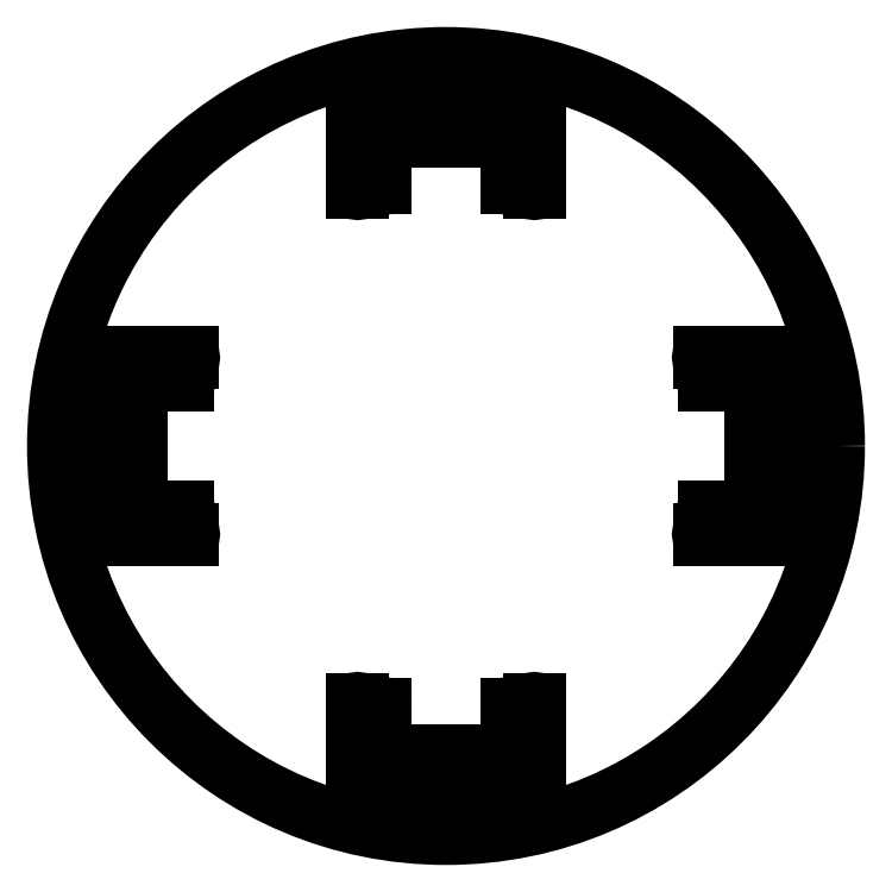
<metadata>
{"format":"dxf","ext":"dxf","renderer":"ezdxf+matplotlib","layout":"modelspace","background":"white","min_lineweight":24,"dpi":150}
</metadata>
<code>
0
SECTION
2
ENTITIES
0
CIRCLE
8
Shape2DView
10
0
20
0
40
44.5
0
ARC
8
Shape2DView
10
-10.1
20
-40.34
40
0.2
50
180
51
0
0
LINE
8
Shape2DView
10
-9.9
20
-40.34
11
-9.9
21
-29.44
0
ARC
8
Shape2DView
10
-10.1
20
-29.44
40
0.2
50
0
51
180
0
LINE
8
Shape2DView
10
-10.3
20
-29.44
11
-10.3
21
-40.34
0
ARC
8
Shape2DView
10
-40.34
20
-10.1
40
0.2
50
90
51
-90
0
LINE
8
Shape2DView
10
-40.34
20
-10.3
11
-29.44
21
-10.3
0
ARC
8
Shape2DView
10
-29.44
20
-10.1
40
0.2
50
-90
51
90
0
LINE
8
Shape2DView
10
-29.44
20
-9.9
11
-40.34
21
-9.9
0
LINE
8
Shape2DView
10
7.3
20
-37.76
11
7.3
21
-40.86
0
ARC
8
Shape2DView
10
7.5
20
-40.86
40
0.2
50
180
51
0
0
LINE
8
Shape2DView
10
7.7
20
-40.86
11
7.7
21
-29.96
0
ARC
8
Shape2DView
10
7.5
20
-29.96
40
0.2
50
0
51
180
0
LINE
8
Shape2DView
10
7.3
20
-29.96
11
7.3
21
-35.16
0
LINE
8
Shape2DView
10
-7.3
20
-35.16
11
7.3
21
-35.16
0
LINE
8
Shape2DView
10
-7.3
20
-35.16
11
-7.3
21
-29.96
0
ARC
8
Shape2DView
10
-7.5
20
-29.96
40
0.2
50
0
51
180
0
LINE
8
Shape2DView
10
-7.7
20
-29.96
11
-7.7
21
-40.86
0
ARC
8
Shape2DView
10
-7.5
20
-40.86
40
0.2
50
180
51
0
0
LINE
8
Shape2DView
10
-7.3
20
-40.86
11
-7.3
21
-37.76
0
LINE
8
Shape2DView
10
7.3
20
-37.76
11
-7.3
21
-37.76
0
ARC
8
Shape2DView
10
10.1
20
-40.34
40
0.2
50
180
51
0
0
LINE
8
Shape2DView
10
10.3
20
-40.34
11
10.3
21
-29.44
0
ARC
8
Shape2DView
10
10.1
20
-29.44
40
0.2
50
0
51
180
0
LINE
8
Shape2DView
10
9.9
20
-29.44
11
9.9
21
-40.34
0
ARC
8
Shape2DView
10
40.34
20
-10.1
40
0.2
50
-90
51
90
0
LINE
8
Shape2DView
10
40.34
20
-9.9
11
29.44
21
-9.9
0
ARC
8
Shape2DView
10
29.44
20
-10.1
40
0.2
50
90
51
-90
0
LINE
8
Shape2DView
10
29.44
20
-10.3
11
40.34
21
-10.3
0
LINE
8
Shape2DView
10
37.76
20
7.3
11
40.86
21
7.3
0
ARC
8
Shape2DView
10
40.86
20
7.5
40
0.2
50
-90
51
90
0
LINE
8
Shape2DView
10
40.86
20
7.7
11
29.96
21
7.7
0
ARC
8
Shape2DView
10
29.96
20
7.5
40
0.2
50
90
51
-90
0
LINE
8
Shape2DView
10
29.96
20
7.3
11
35.16
21
7.3
0
LINE
8
Shape2DView
10
35.16
20
-7.3
11
35.16
21
7.3
0
LINE
8
Shape2DView
10
35.16
20
-7.3
11
29.96
21
-7.3
0
ARC
8
Shape2DView
10
29.96
20
-7.5
40
0.2
50
90
51
-90
0
LINE
8
Shape2DView
10
29.96
20
-7.7
11
40.86
21
-7.7
0
ARC
8
Shape2DView
10
40.86
20
-7.5
40
0.2
50
-90
51
90
0
LINE
8
Shape2DView
10
40.86
20
-7.3
11
37.76
21
-7.3
0
LINE
8
Shape2DView
10
37.76
20
7.3
11
37.76
21
-7.3
0
LINE
8
Shape2DView
10
-37.76
20
-7.3
11
-40.86
21
-7.3
0
ARC
8
Shape2DView
10
-40.86
20
-7.5
40
0.2
50
90
51
-90
0
LINE
8
Shape2DView
10
-40.86
20
-7.7
11
-29.96
21
-7.7
0
ARC
8
Shape2DView
10
-29.96
20
-7.5
40
0.2
50
-90
51
90
0
LINE
8
Shape2DView
10
-29.96
20
-7.3
11
-35.16
21
-7.3
0
LINE
8
Shape2DView
10
-35.16
20
7.3
11
-35.16
21
-7.3
0
LINE
8
Shape2DView
10
-35.16
20
7.3
11
-29.96
21
7.3
0
ARC
8
Shape2DView
10
-29.96
20
7.5
40
0.2
50
-90
51
90
0
LINE
8
Shape2DView
10
-29.96
20
7.7
11
-40.86
21
7.7
0
ARC
8
Shape2DView
10
-40.86
20
7.5
40
0.2
50
90
51
-90
0
LINE
8
Shape2DView
10
-40.86
20
7.3
11
-37.76
21
7.3
0
LINE
8
Shape2DView
10
-37.76
20
-7.3
11
-37.76
21
7.3
0
ARC
8
Shape2DView
10
-40.34
20
10.1
40
0.2
50
90
51
-90
0
LINE
8
Shape2DView
10
-40.34
20
9.9
11
-29.44
21
9.9
0
ARC
8
Shape2DView
10
-29.44
20
10.1
40
0.2
50
-90
51
90
0
LINE
8
Shape2DView
10
-29.44
20
10.3
11
-40.34
21
10.3
0
ARC
8
Shape2DView
10
-10.1
20
40.34
40
0.2
50
0
51
180
0
LINE
8
Shape2DView
10
-9.9
20
29.44
11
-9.9
21
40.34
0
LINE
8
Shape2DView
10
-10.3
20
40.34
11
-10.3
21
29.44
0
ARC
8
Shape2DView
10
-10.1
20
29.44
40
0.2
50
180
51
0
0
ARC
8
Shape2DView
10
40.34
20
10.1
40
0.2
50
-90
51
90
0
LINE
8
Shape2DView
10
40.34
20
10.3
11
29.44
21
10.3
0
ARC
8
Shape2DView
10
29.44
20
10.1
40
0.2
50
90
51
-90
0
LINE
8
Shape2DView
10
29.44
20
9.9
11
40.34
21
9.9
0
LINE
8
Shape2DView
10
-7.3
20
37.76
11
-7.3
21
40.86
0
LINE
8
Shape2DView
10
-7.3
20
37.76
11
7.3
21
37.76
0
ARC
8
Shape2DView
10
-7.5
20
40.86
40
0.2
50
0
51
180
0
LINE
8
Shape2DView
10
7.3
20
40.86
11
7.3
21
37.76
0
LINE
8
Shape2DView
10
-7.7
20
40.86
11
-7.7
21
29.96
0
ARC
8
Shape2DView
10
7.5
20
40.86
40
0.2
50
0
51
180
0
ARC
8
Shape2DView
10
-7.5
20
29.96
40
0.2
50
180
51
0
0
LINE
8
Shape2DView
10
7.7
20
29.96
11
7.7
21
40.86
0
LINE
8
Shape2DView
10
-7.3
20
29.96
11
-7.3
21
35.16
0
ARC
8
Shape2DView
10
7.5
20
29.96
40
0.2
50
180
51
0
0
LINE
8
Shape2DView
10
7.3
20
35.16
11
-7.3
21
35.16
0
LINE
8
Shape2DView
10
7.3
20
35.16
11
7.3
21
29.96
0
ARC
8
Shape2DView
10
10.1
20
40.34
40
0.2
50
0
51
180
0
LINE
8
Shape2DView
10
10.3
20
29.44
11
10.3
21
40.34
0
LINE
8
Shape2DView
10
9.9
20
40.34
11
9.9
21
29.44
0
ARC
8
Shape2DView
10
10.1
20
29.44
40
0.2
50
180
51
0
0
ENDSEC
0
EOF

</code>
